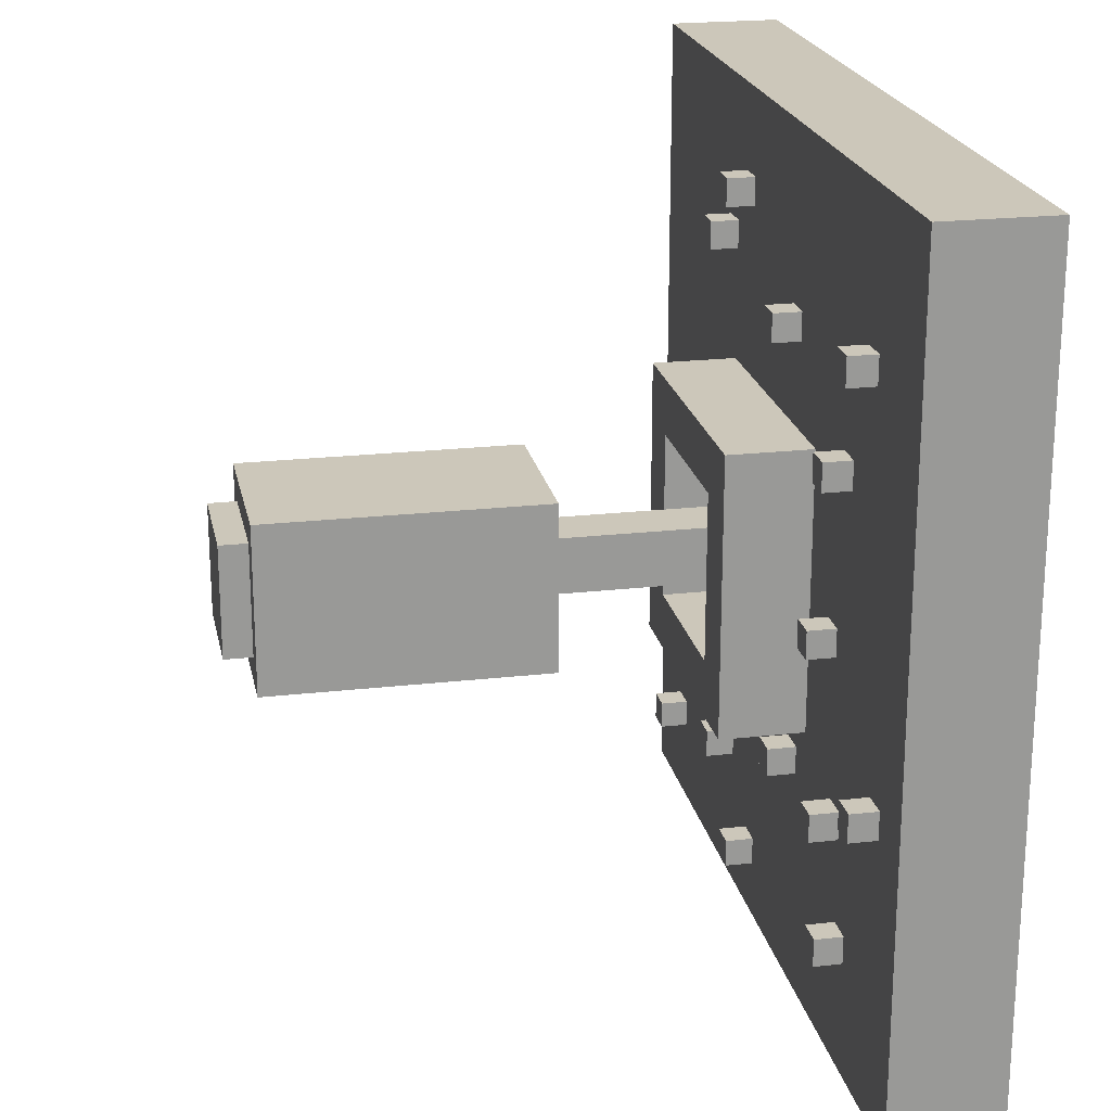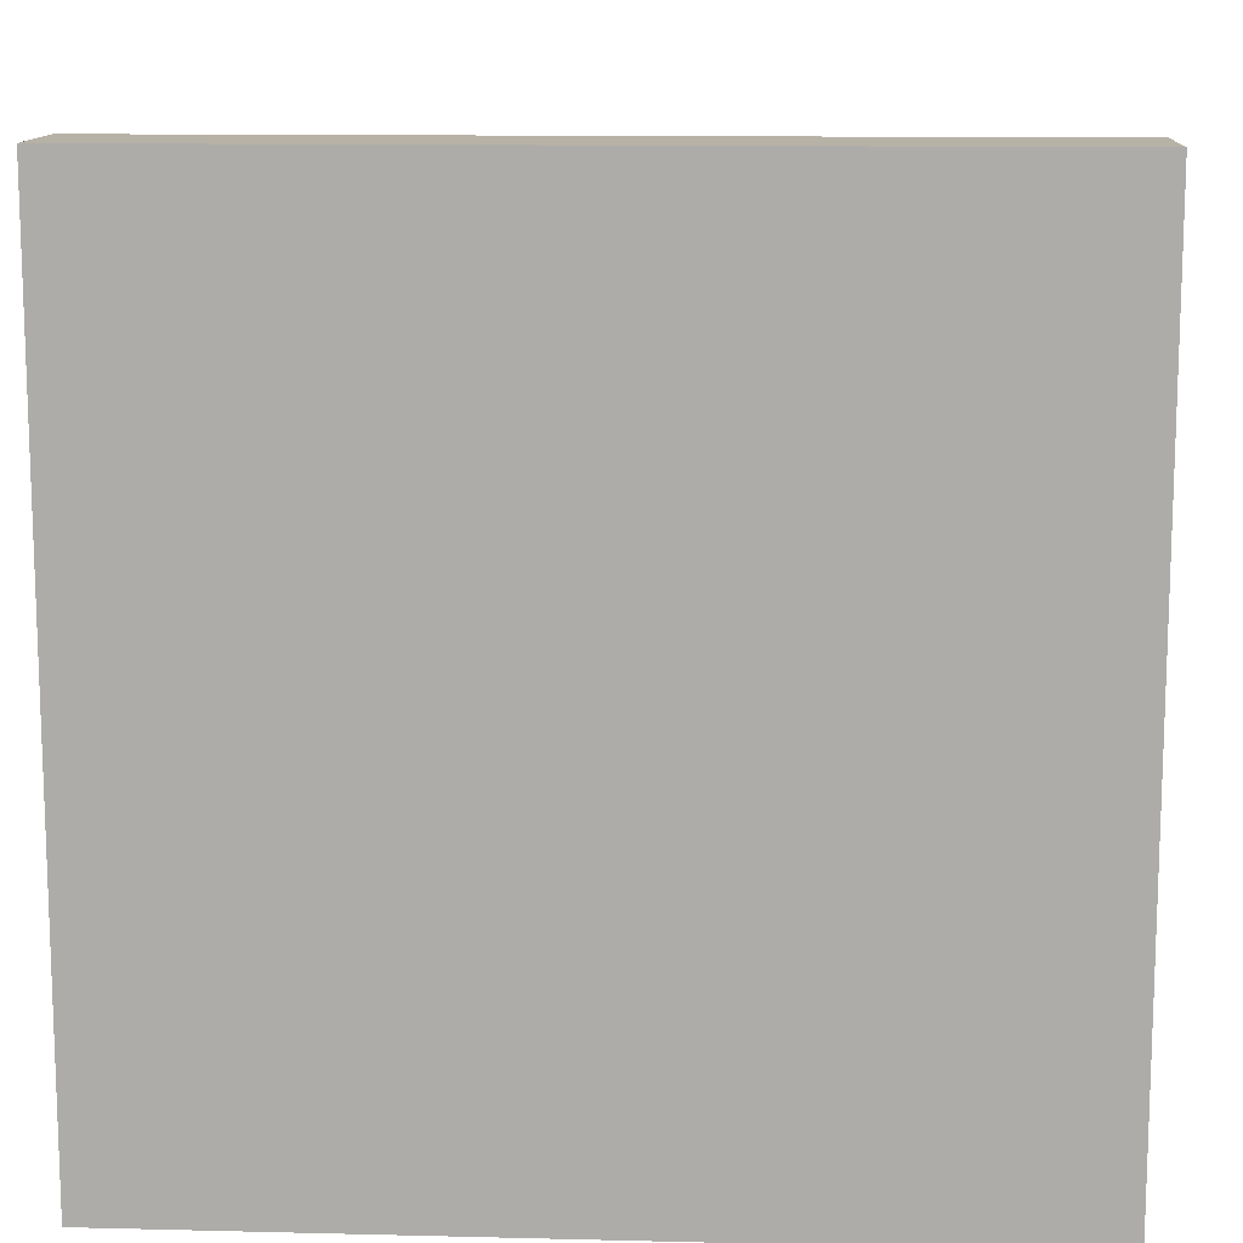
<metadata>
{"format":"obj","ext":"obj","renderer":"f3d","projection":"perspective","resolution":1024,"background":"white","views":[{"elev":21.4,"azim":-101.4,"up":"+Z"},{"elev":12.4,"azim":3.3,"up":"+Z"}]}
</metadata>
<code>
o
v -1.5 0 1.5
v -1.5 0 -1.5
v -1.5 0.2 1.5
v -1.5 0.2 -1.5
v -1.5 0.4 1.5
v -1.5 0.4 -1.5
v -1.3 0.4 -0.4
v -1.3 0.4 -0.5
v -1.3 0.5 -0.4
v -1.3 0.5 -0.5
v -1.1 0.4 1
v -1.1 0.4 0.9
v -1.1 0.5 1
v -1.1 0.5 0.9
v -1 0.4 -1
v -1 0.4 -1.1
v -1 0.5 -1
v -1 0.5 -1.1
v -0.9 0.4 0.6
v -0.9 0.4 0.5
v -0.9 0.4 -0.6
v -0.9 0.4 -0.7
v -0.9 0.5 0.6
v -0.9 0.5 0.5
v -0.9 0.5 -0.6
v -0.9 0.5 -0.7
v -0.8 0.4 0
v -0.8 0.4 -0.1
v -0.8 0.5 0
v -0.8 0.5 -0.1
v -0.5 0.4 0.5
v -0.5 0.4 -0.5
v -0.5 0.7 0.5
v -0.5 0.7 -0.5
v -0.4 0.4 -0.6
v -0.4 0.4 -0.7
v -0.4 0.5 -0.6
v -0.4 0.5 -0.7
v -0.3 0.4 0.9
v -0.3 0.4 0.8
v -0.3 0.5 0.9
v -0.3 0.5 0.8
v -0.3 1.2 0.3
v -0.3 1.2 -0.3
v -0.3 1.4 0.3
v -0.3 1.4 -0.3
v -0.3 2.2 0.3
v -0.3 2.2 -0.3
v -0.2 2.2 0.2
v -0.2 2.2 -0.2
v -0.2 2.3 0.2
v -0.2 2.3 -0.2
v -0.1 0.4 0.1
v -0.1 0.4 -0.1
v -0.1 1.2 0.1
v -0.1 1.2 -0.1
v 0.1 0.4 -1.2
v 0.1 0.4 -1.3
v 0.1 0.5 -1.2
v 0.1 0.5 -1.3
v 0.3 0.4 1.2
v 0.3 0.4 1.1
v 0.3 0.4 0.3
v 0.3 0.4 -0.3
v 0.3 0.5 1.2
v 0.3 0.5 1.1
v 0.3 0.7 0.3
v 0.3 0.7 -0.3
v 0.4 0.4 -0.9
v 0.4 0.4 -1
v 0.4 0.5 -0.9
v 0.4 0.5 -1
v 0.5 0.4 1
v 0.5 0.4 0.9
v 0.5 0.5 1
v 0.5 0.5 0.9
v 0.7 0.4 0.2
v 0.7 0.4 0.1
v 0.7 0.5 0.2
v 0.7 0.5 0.1
v 1.1 0.4 0.2
v 1.1 0.4 0.1
v 1.1 0.4 -1.1
v 1.1 0.4 -1.2
v 1.1 0.5 0.2
v 1.1 0.5 0.1
v 1.1 0.5 -1.1
v 1.1 0.5 -1.2
v -1.2 0.4 -0.4
v -1.2 0.4 -0.5
v -1.2 0.5 -0.4
v -1.2 0.5 -0.5
v -1 0.4 1
v -1 0.4 0.9
v -1 0.5 1
v -1 0.5 0.9
v -0.9 0.4 -1
v -0.9 0.4 -1.1
v -0.9 0.5 -1
v -0.9 0.5 -1.1
v -0.8 0.4 0.6
v -0.8 0.4 0.5
v -0.8 0.4 -0.6
v -0.8 0.4 -0.7
v -0.8 0.5 0.6
v -0.8 0.5 0.5
v -0.8 0.5 -0.6
v -0.8 0.5 -0.7
v -0.7 0.4 0
v -0.7 0.4 -0.1
v -0.7 0.5 0
v -0.7 0.5 -0.1
v -0.3 0.4 0.3
v -0.3 0.4 -0.3
v -0.3 0.4 -0.6
v -0.3 0.4 -0.7
v -0.3 0.5 -0.6
v -0.3 0.5 -0.7
v -0.3 0.7 0.3
v -0.3 0.7 -0.3
v -0.2 0.4 0.9
v -0.2 0.4 0.8
v -0.2 0.5 0.9
v -0.2 0.5 0.8
v 0.1 0.4 0.1
v 0.1 0.4 -0.1
v 0.1 1.2 0.1
v 0.1 1.2 -0.1
v 0.2 0.4 -1.2
v 0.2 0.4 -1.3
v 0.2 0.5 -1.2
v 0.2 0.5 -1.3
v 0.2 2.2 0.2
v 0.2 2.2 -0.2
v 0.2 2.3 0.2
v 0.2 2.3 -0.2
v 0.3 1.2 0.3
v 0.3 1.2 -0.3
v 0.3 1.4 0.3
v 0.3 1.4 -0.3
v 0.3 2.2 0.3
v 0.3 2.2 -0.3
v 0.4 0.4 1.2
v 0.4 0.4 1.1
v 0.4 0.5 1.2
v 0.4 0.5 1.1
v 0.5 0.4 0.5
v 0.5 0.4 -0.5
v 0.5 0.4 -0.9
v 0.5 0.4 -1
v 0.5 0.5 -0.9
v 0.5 0.5 -1
v 0.5 0.7 0.5
v 0.5 0.7 -0.5
v 0.6 0.4 1
v 0.6 0.4 0.9
v 0.6 0.5 1
v 0.6 0.5 0.9
v 0.8 0.4 0.2
v 0.8 0.4 0.1
v 0.8 0.5 0.2
v 0.8 0.5 0.1
v 1.2 0.4 0.2
v 1.2 0.4 0.1
v 1.2 0.4 -1.1
v 1.2 0.4 -1.2
v 1.2 0.5 0.2
v 1.2 0.5 0.1
v 1.2 0.5 -1.1
v 1.2 0.5 -1.2
v 1.5 0 1.5
v 1.5 0 -1.5
v 1.5 0.2 1.5
v 1.5 0.2 -1.5
v 1.5 0.4 1.5
v 1.5 0.4 -1.5
v -1.5 0 1.5
v -1.5 0.2 1.5
v -1.5 0.4 1.5
v 1.5 0 1.5
v 1.5 0.2 1.5
v 1.5 0.4 1.5
v 0.3 0.4 1.2
v 0.3 0.5 1.2
v 0.4 0.4 1.2
v 0.4 0.5 1.2
v -1.1 0.4 1
v -1.1 0.5 1
v -1 0.4 1
v -1 0.5 1
v 0.5 0.4 1
v 0.5 0.5 1
v 0.6 0.4 1
v 0.6 0.5 1
v -0.3 0.4 0.9
v -0.3 0.5 0.9
v -0.2 0.4 0.9
v -0.2 0.5 0.9
v -0.9 0.4 0.6
v -0.9 0.5 0.6
v -0.8 0.4 0.6
v -0.8 0.5 0.6
v -0.5 0.4 0.5
v -0.5 0.7 0.5
v -0.3 0.4 0.5
v -0.2 0.4 0.5
v 0.5 0.4 0.5
v 0.5 0.7 0.5
v -0.3 1.2 0.3
v -0.3 1.4 0.3
v -0.3 2.2 0.3
v 0.3 1.2 0.3
v 0.3 1.4 0.3
v 0.3 2.2 0.3
v -0.2 2.2 0.2
v -0.2 2.3 0.2
v 0.2 2.2 0.2
v 0.2 2.3 0.2
v 0.7 0.4 0.2
v 0.7 0.5 0.2
v 0.8 0.4 0.2
v 0.8 0.5 0.2
v 1.1 0.4 0.2
v 1.1 0.5 0.2
v 1.2 0.4 0.2
v 1.2 0.5 0.2
v -0.1 0.4 0.1
v -0.1 1.2 0.1
v 0.1 0.4 0.1
v 0.1 1.2 0.1
v -0.8 0.4 0
v -0.8 0.5 0
v -0.7 0.4 0
v -0.7 0.5 0
v -0.3 0.4 -0.3
v -0.3 0.7 -0.3
v 0.3 0.4 -0.3
v 0.3 0.7 -0.3
v -1.3 0.4 -0.4
v -1.3 0.5 -0.4
v -1.2 0.4 -0.4
v -1.2 0.5 -0.4
v -0.9 0.4 -0.6
v -0.9 0.5 -0.6
v -0.8 0.4 -0.6
v -0.8 0.5 -0.6
v -0.4 0.4 -0.6
v -0.4 0.5 -0.6
v -0.3 0.4 -0.6
v -0.3 0.5 -0.6
v 0.4 0.4 -0.9
v 0.4 0.5 -0.9
v 0.5 0.4 -0.9
v 0.5 0.5 -0.9
v -1 0.4 -1
v -1 0.5 -1
v -0.9 0.4 -1
v -0.9 0.5 -1
v 1.1 0.4 -1.1
v 1.1 0.5 -1.1
v 1.2 0.4 -1.1
v 1.2 0.5 -1.1
v 0.1 0.4 -1.2
v 0.1 0.5 -1.2
v 0.2 0.4 -1.2
v 0.2 0.5 -1.2
v 0.3 0.4 1.1
v 0.3 0.5 1.1
v 0.4 0.4 1.1
v 0.4 0.5 1.1
v -1.1 0.4 0.9
v -1.1 0.5 0.9
v -1 0.4 0.9
v -1 0.5 0.9
v 0.5 0.4 0.9
v 0.5 0.5 0.9
v 0.6 0.4 0.9
v 0.6 0.5 0.9
v -0.3 0.4 0.8
v -0.3 0.5 0.8
v -0.2 0.4 0.8
v -0.2 0.5 0.8
v -0.9 0.4 0.5
v -0.9 0.5 0.5
v -0.8 0.4 0.5
v -0.8 0.5 0.5
v -0.3 0.4 0.3
v -0.3 0.7 0.3
v 0.3 0.4 0.3
v 0.3 0.7 0.3
v 0.7 0.4 0.1
v 0.7 0.5 0.1
v 0.8 0.4 0.1
v 0.8 0.5 0.1
v 1.1 0.4 0.1
v 1.1 0.5 0.1
v 1.2 0.4 0.1
v 1.2 0.5 0.1
v -0.8 0.4 -0.1
v -0.8 0.5 -0.1
v -0.7 0.4 -0.1
v -0.7 0.5 -0.1
v -0.1 0.4 -0.1
v -0.1 1.2 -0.1
v 0.1 0.4 -0.1
v 0.1 1.2 -0.1
v -0.2 2.2 -0.2
v -0.2 2.3 -0.2
v 0.2 2.2 -0.2
v 0.2 2.3 -0.2
v -0.3 1.2 -0.3
v -0.3 1.4 -0.3
v -0.3 2.2 -0.3
v 0.3 1.2 -0.3
v 0.3 1.4 -0.3
v 0.3 2.2 -0.3
v -1.3 0.4 -0.5
v -1.3 0.5 -0.5
v -1.2 0.4 -0.5
v -1.2 0.5 -0.5
v -0.5 0.4 -0.5
v -0.5 0.7 -0.5
v 0.5 0.4 -0.5
v 0.5 0.7 -0.5
v -0.9 0.4 -0.7
v -0.9 0.5 -0.7
v -0.8 0.4 -0.7
v -0.8 0.5 -0.7
v -0.4 0.4 -0.7
v -0.4 0.5 -0.7
v -0.3 0.4 -0.7
v -0.3 0.5 -0.7
v 0.4 0.4 -1
v 0.4 0.5 -1
v 0.5 0.4 -1
v 0.5 0.5 -1
v -1 0.4 -1.1
v -1 0.5 -1.1
v -0.9 0.4 -1.1
v -0.9 0.5 -1.1
v 1.1 0.4 -1.2
v 1.1 0.5 -1.2
v 1.2 0.4 -1.2
v 1.2 0.5 -1.2
v 0.1 0.4 -1.3
v 0.1 0.5 -1.3
v 0.2 0.4 -1.3
v 0.2 0.5 -1.3
v -1.5 0 -1.5
v -1.5 0.2 -1.5
v -1.5 0.4 -1.5
v 1.5 0 -1.5
v 1.5 0.2 -1.5
v 1.5 0.4 -1.5
v -1.5 0 1.5
v 1.5 0 1.5
v -1.5 0 -1.5
v 1.5 0 -1.5
v -0.3 1.2 0.3
v 0.3 1.2 0.3
v -0.1 1.2 0.1
v 0.1 1.2 0.1
v -0.1 1.2 -0.1
v 0.1 1.2 -0.1
v -0.3 1.2 -0.3
v 0.3 1.2 -0.3
v -1.5 0.4 1.5
v 1.5 0.4 1.5
v 0.3 0.4 1.2
v 0.4 0.4 1.2
v 0.3 0.4 1.1
v 0.4 0.4 1.1
v -1.1 0.4 1
v -1 0.4 1
v 0.5 0.4 1
v 0.6 0.4 1
v 1 0.4 1
v -1.1 0.4 0.9
v -1 0.4 0.9
v -0.8 0.4 0.9
v -0.7 0.4 0.9
v -0.3 0.4 0.9
v -0.2 0.4 0.9
v 0.5 0.4 0.9
v 0.6 0.4 0.9
v -0.8 0.4 0.8
v -0.7 0.4 0.8
v -0.3 0.4 0.8
v -0.2 0.4 0.8
v 0.2 0.4 0.8
v 0.3 0.4 0.8
v 0.8 0.4 0.8
v 0.9 0.4 0.8
v 0.2 0.4 0.7
v 0.3 0.4 0.7
v 0.8 0.4 0.7
v 0.9 0.4 0.7
v -0.9 0.4 0.6
v -0.8 0.4 0.6
v -0.3 0.4 0.6
v -0.2 0.4 0.6
v -0.9 0.4 0.5
v -0.8 0.4 0.5
v -0.5 0.4 0.5
v -0.3 0.4 0.5
v -0.2 0.4 0.5
v 0.5 0.4 0.5
v -0.7 0.4 0.3
v -0.6 0.4 0.3
v -0.3 0.4 0.3
v 0.3 0.4 0.3
v 0.6 0.4 0.3
v 0.7 0.4 0.3
v -0.7 0.4 0.2
v -0.6 0.4 0.2
v 0.6 0.4 0.2
v 0.7 0.4 0.2
v 0.8 0.4 0.2
v 1.1 0.4 0.2
v 1.2 0.4 0.2
v -0.1 0.4 0.1
v 0.1 0.4 0.1
v 0.7 0.4 0.1
v 0.8 0.4 0.1
v 1.1 0.4 0.1
v 1.2 0.4 0.1
v -0.8 0.4 0
v -0.7 0.4 0
v -0.9 0.4 -0.1
v -0.8 0.4 -0.1
v -0.7 0.4 -0.1
v -0.1 0.4 -0.1
v 0.1 0.4 -0.1
v -0.9 0.4 -0.2
v -0.8 0.4 -0.2
v 0.8 0.4 -0.2
v 0.9 0.4 -0.2
v -0.3 0.4 -0.3
v 0.3 0.4 -0.3
v 0.8 0.4 -0.3
v 0.9 0.4 -0.3
v -1.3 0.4 -0.4
v -1.2 0.4 -0.4
v -1.3 0.4 -0.5
v -1.2 0.4 -0.5
v -0.5 0.4 -0.5
v 0.5 0.4 -0.5
v -0.9 0.4 -0.6
v -0.8 0.4 -0.6
v -0.4 0.4 -0.6
v -0.3 0.4 -0.6
v 0.2 0.4 -0.6
v 0.3 0.4 -0.6
v -0.9 0.4 -0.7
v -0.8 0.4 -0.7
v -0.7 0.4 -0.7
v -0.6 0.4 -0.7
v -0.4 0.4 -0.7
v -0.3 0.4 -0.7
v 0.2 0.4 -0.7
v 0.3 0.4 -0.7
v 0.6 0.4 -0.7
v 0.7 0.4 -0.7
v -0.7 0.4 -0.8
v -0.6 0.4 -0.8
v -0.3 0.4 -0.8
v -0.2 0.4 -0.8
v 0.6 0.4 -0.8
v 0.7 0.4 -0.8
v -0.3 0.4 -0.9
v -0.2 0.4 -0.9
v 0.4 0.4 -0.9
v 0.5 0.4 -0.9
v -1 0.4 -1
v -0.9 0.4 -1
v 0.4 0.4 -1
v 0.5 0.4 -1
v 1 0.4 -1
v -1 0.4 -1.1
v -0.9 0.4 -1.1
v 1.1 0.4 -1.1
v 1.2 0.4 -1.1
v 0.1 0.4 -1.2
v 0.2 0.4 -1.2
v 1.1 0.4 -1.2
v 1.2 0.4 -1.2
v 0.1 0.4 -1.3
v 0.2 0.4 -1.3
v -1.5 0.4 -1.5
v 1.5 0.4 -1.5
v 0.3 0.5 1.2
v 0.4 0.5 1.2
v 0.3 0.5 1.1
v 0.4 0.5 1.1
v -1.1 0.5 1
v -1 0.5 1
v 0.5 0.5 1
v 0.6 0.5 1
v -1.1 0.5 0.9
v -1 0.5 0.9
v -0.3 0.5 0.9
v -0.2 0.5 0.9
v 0.5 0.5 0.9
v 0.6 0.5 0.9
v -0.3 0.5 0.8
v -0.2 0.5 0.8
v -0.9 0.5 0.6
v -0.8 0.5 0.6
v -0.9 0.5 0.5
v -0.8 0.5 0.5
v 0.7 0.5 0.2
v 0.8 0.5 0.2
v 1.1 0.5 0.2
v 1.2 0.5 0.2
v 0.7 0.5 0.1
v 0.8 0.5 0.1
v 1.1 0.5 0.1
v 1.2 0.5 0.1
v -0.8 0.5 0
v -0.7 0.5 0
v -0.8 0.5 -0.1
v -0.7 0.5 -0.1
v -1.3 0.5 -0.4
v -1.2 0.5 -0.4
v -1.3 0.5 -0.5
v -1.2 0.5 -0.5
v -0.9 0.5 -0.6
v -0.8 0.5 -0.6
v -0.4 0.5 -0.6
v -0.3 0.5 -0.6
v -0.9 0.5 -0.7
v -0.8 0.5 -0.7
v -0.4 0.5 -0.7
v -0.3 0.5 -0.7
v 0.4 0.5 -0.9
v 0.5 0.5 -0.9
v -1 0.5 -1
v -0.9 0.5 -1
v 0.4 0.5 -1
v 0.5 0.5 -1
v -1 0.5 -1.1
v -0.9 0.5 -1.1
v 1.1 0.5 -1.1
v 1.2 0.5 -1.1
v 0.1 0.5 -1.2
v 0.2 0.5 -1.2
v 1.1 0.5 -1.2
v 1.2 0.5 -1.2
v 0.1 0.5 -1.3
v 0.2 0.5 -1.3
v -0.5 0.7 0.5
v 0.5 0.7 0.5
v -0.3 0.7 0.3
v 0.3 0.7 0.3
v -0.3 0.7 -0.3
v 0.3 0.7 -0.3
v -0.5 0.7 -0.5
v 0.5 0.7 -0.5
v -0.3 2.2 0.3
v 0.3 2.2 0.3
v -0.2 2.2 0.2
v 0.2 2.2 0.2
v -0.2 2.2 -0.2
v 0.2 2.2 -0.2
v -0.3 2.2 -0.3
v 0.3 2.2 -0.3
v -0.2 2.3 0.2
v 0.2 2.3 0.2
v -0.2 2.3 -0.2
v 0.2 2.3 -0.2
f 3 2 1
f 4 2 3
f 5 4 3
f 6 4 5
f 9 8 7
f 10 8 9
f 13 12 11
f 14 12 13
f 17 16 15
f 18 16 17
f 23 20 19
f 24 20 23
f 25 22 21
f 26 22 25
f 29 28 27
f 30 28 29
f 33 32 31
f 34 32 33
f 37 36 35
f 38 36 37
f 41 40 39
f 42 40 41
f 45 44 43
f 46 44 45
f 47 46 45
f 48 46 47
f 51 50 49
f 52 50 51
f 55 54 53
f 56 54 55
f 59 58 57
f 60 58 59
f 65 62 61
f 66 62 65
f 67 64 63
f 68 64 67
f 71 70 69
f 72 70 71
f 75 74 73
f 76 74 75
f 79 78 77
f 80 78 79
f 85 82 81
f 86 82 85
f 87 84 83
f 88 84 87
f 89 90 91
f 91 90 92
f 93 94 95
f 95 94 96
f 97 98 99
f 99 98 100
f 101 102 105
f 105 102 106
f 103 104 107
f 107 104 108
f 109 110 111
f 111 110 112
f 115 116 117
f 117 116 118
f 113 114 119
f 119 114 120
f 121 122 123
f 123 122 124
f 125 126 127
f 127 126 128
f 129 130 131
f 131 130 132
f 133 134 135
f 135 134 136
f 137 138 139
f 139 138 140
f 139 140 141
f 141 140 142
f 143 144 145
f 145 144 146
f 149 150 151
f 151 150 152
f 147 148 153
f 153 148 154
f 155 156 157
f 157 156 158
f 159 160 161
f 161 160 162
f 163 164 167
f 167 164 168
f 165 166 169
f 169 166 170
f 171 172 173
f 173 172 174
f 173 174 175
f 175 174 176
f 180 178 177
f 181 179 178
f 181 178 180
f 182 179 181
f 185 184 183
f 186 184 185
f 189 188 187
f 190 188 189
f 193 192 191
f 194 192 193
f 197 196 195
f 198 196 197
f 201 200 199
f 202 200 201
f 205 204 203
f 206 204 205
f 207 204 206
f 208 204 207
f 212 210 209
f 213 211 210
f 213 210 212
f 214 211 213
f 217 216 215
f 218 216 217
f 221 220 219
f 222 220 221
f 225 224 223
f 226 224 225
f 229 228 227
f 230 228 229
f 233 232 231
f 234 232 233
f 237 236 235
f 238 236 237
f 241 240 239
f 242 240 241
f 245 244 243
f 246 244 245
f 249 248 247
f 250 248 249
f 253 252 251
f 254 252 253
f 257 256 255
f 258 256 257
f 261 260 259
f 262 260 261
f 265 264 263
f 266 264 265
f 267 268 269
f 269 268 270
f 271 272 273
f 273 272 274
f 275 276 277
f 277 276 278
f 279 280 281
f 281 280 282
f 283 284 285
f 285 284 286
f 287 288 289
f 289 288 290
f 291 292 293
f 293 292 294
f 295 296 297
f 297 296 298
f 299 300 301
f 301 300 302
f 303 304 305
f 305 304 306
f 307 308 309
f 309 308 310
f 311 312 314
f 312 313 315
f 314 312 315
f 315 313 316
f 317 318 319
f 319 318 320
f 321 322 323
f 323 322 324
f 325 326 327
f 327 326 328
f 329 330 331
f 331 330 332
f 333 334 335
f 335 334 336
f 337 338 339
f 339 338 340
f 341 342 343
f 343 342 344
f 345 346 347
f 347 346 348
f 349 350 352
f 350 351 353
f 352 350 353
f 353 351 354
f 357 356 355
f 358 356 357
f 361 360 359
f 362 360 361
f 363 361 359
f 364 360 362
f 365 363 359
f 365 364 363
f 366 360 364
f 366 364 365
f 367 368 369
f 369 368 370
f 367 369 371
f 370 368 372
f 367 371 373
f 371 372 373
f 373 372 374
f 372 368 375
f 374 372 375
f 375 368 376
f 376 368 377
f 367 373 378
f 374 375 379
f 379 375 380
f 380 375 381
f 381 375 382
f 382 375 383
f 383 375 384
f 376 377 385
f 379 380 386
f 380 381 386
f 381 382 387
f 386 381 387
f 387 382 388
f 383 384 389
f 384 385 389
f 389 385 390
f 390 385 391
f 385 377 392
f 391 385 392
f 392 377 393
f 387 388 394
f 386 387 394
f 390 391 394
f 388 389 394
f 389 390 394
f 391 392 395
f 394 391 395
f 392 393 396
f 395 392 396
f 393 377 397
f 396 393 397
f 395 396 398
f 394 395 398
f 396 397 398
f 386 394 398
f 379 386 398
f 398 397 399
f 399 397 400
f 400 397 401
f 379 398 402
f 399 400 403
f 403 400 404
f 400 401 405
f 404 400 405
f 401 397 406
f 405 401 406
f 406 397 407
f 403 404 408
f 402 403 408
f 408 404 409
f 407 397 412
f 412 397 413
f 402 408 414
f 408 409 414
f 409 404 415
f 414 409 415
f 412 413 416
f 407 412 416
f 413 397 417
f 416 413 417
f 417 397 418
f 377 368 419
f 419 368 420
f 410 411 421
f 421 411 422
f 416 417 423
f 418 397 424
f 377 419 425
f 420 368 426
f 402 414 427
f 414 415 427
f 427 415 428
f 379 402 429
f 402 427 429
f 429 427 430
f 428 415 431
f 410 421 432
f 422 411 433
f 429 430 434
f 379 429 434
f 430 431 435
f 434 430 435
f 423 424 436
f 424 397 436
f 397 377 437
f 436 397 437
f 432 433 438
f 410 432 438
f 433 411 439
f 438 433 439
f 423 436 440
f 436 437 440
f 437 377 441
f 440 437 441
f 367 378 442
f 378 379 442
f 442 379 443
f 367 442 444
f 443 379 445
f 431 415 446
f 415 404 446
f 435 431 446
f 434 435 446
f 416 423 447
f 440 441 447
f 423 440 447
f 407 416 447
f 434 446 448
f 446 447 448
f 379 434 448
f 448 447 449
f 449 447 450
f 450 447 451
f 451 447 452
f 452 447 453
f 379 448 454
f 449 450 455
f 455 450 456
f 456 450 457
f 457 450 458
f 451 452 459
f 452 453 460
f 459 452 460
f 453 447 461
f 460 453 461
f 447 441 462
f 461 447 462
f 462 441 463
f 454 455 464
f 455 456 464
f 456 457 464
f 460 461 465
f 464 457 465
f 459 460 465
f 458 459 465
f 461 462 465
f 457 458 465
f 465 462 466
f 466 462 467
f 462 463 468
f 467 462 468
f 463 441 469
f 468 463 469
f 466 467 470
f 464 465 470
f 465 466 470
f 467 468 471
f 470 467 471
f 468 469 471
f 471 469 472
f 472 469 473
f 454 464 474
f 444 445 474
f 471 472 474
f 470 471 474
f 445 379 474
f 464 470 474
f 379 454 474
f 474 472 475
f 475 472 476
f 473 469 477
f 441 377 478
f 377 425 478
f 477 469 478
f 469 441 478
f 425 426 478
f 444 474 479
f 475 476 480
f 476 477 480
f 477 478 480
f 478 426 481
f 480 478 481
f 426 368 482
f 481 426 482
f 479 480 483
f 480 481 483
f 483 481 484
f 484 481 485
f 482 368 486
f 479 483 487
f 484 485 488
f 485 486 488
f 444 479 489
f 487 488 489
f 367 444 489
f 479 487 489
f 488 486 490
f 489 488 490
f 486 368 490
f 491 492 493
f 493 492 494
f 495 496 499
f 499 496 500
f 497 498 503
f 503 498 504
f 501 502 505
f 505 502 506
f 507 508 509
f 509 508 510
f 511 512 515
f 515 512 516
f 513 514 517
f 517 514 518
f 519 520 521
f 521 520 522
f 523 524 525
f 525 524 526
f 527 528 531
f 531 528 532
f 529 530 533
f 533 530 534
f 535 536 539
f 539 536 540
f 537 538 541
f 541 538 542
f 543 544 547
f 547 544 548
f 545 546 549
f 549 546 550
f 551 552 553
f 553 552 554
f 551 553 555
f 554 552 556
f 551 555 557
f 555 556 557
f 556 552 558
f 557 556 558
f 559 560 561
f 561 560 562
f 559 561 563
f 562 560 564
f 559 563 565
f 563 564 565
f 564 560 566
f 565 564 566
f 567 568 569
f 569 568 570

</code>
